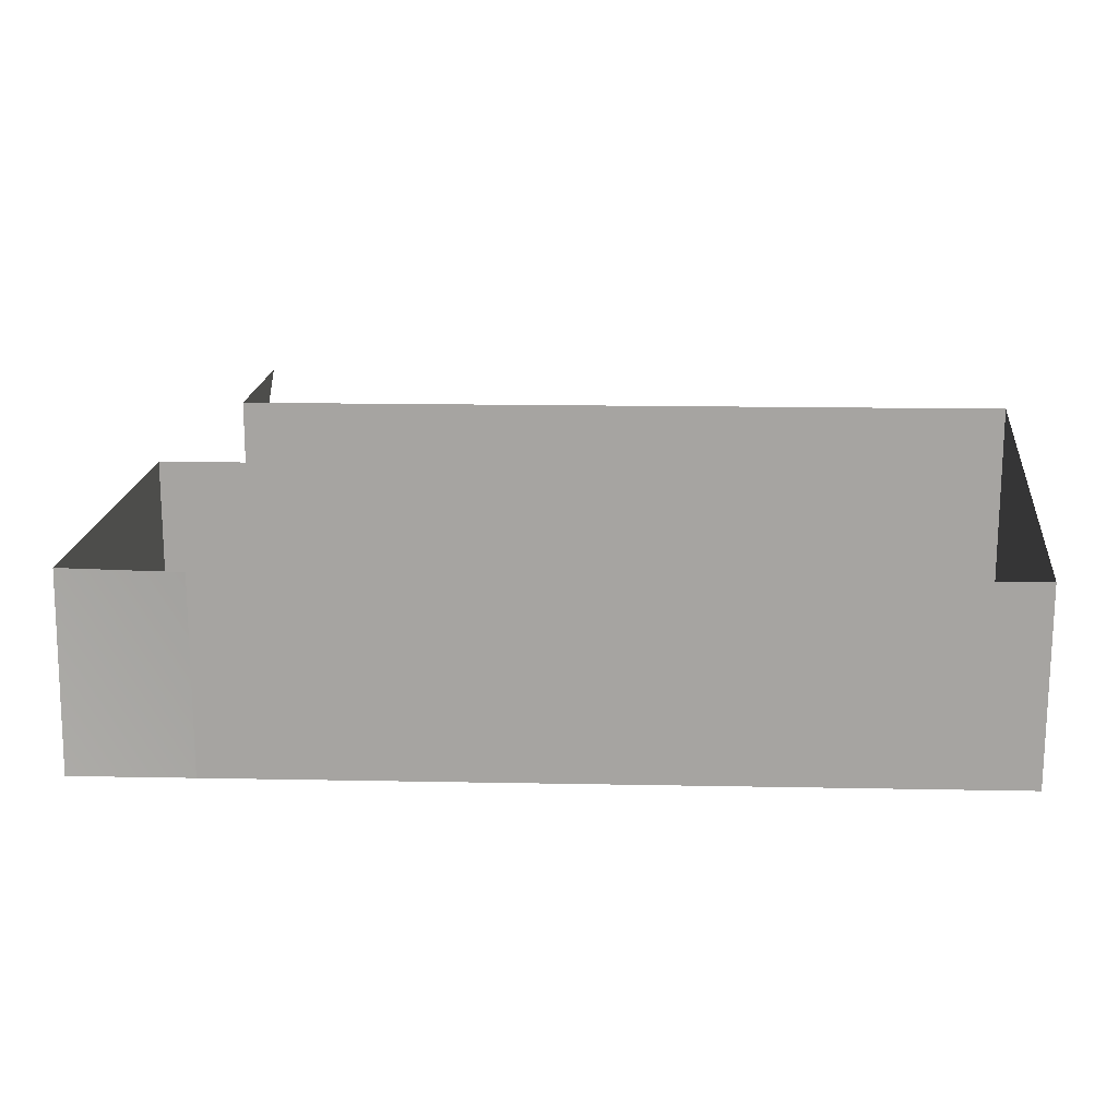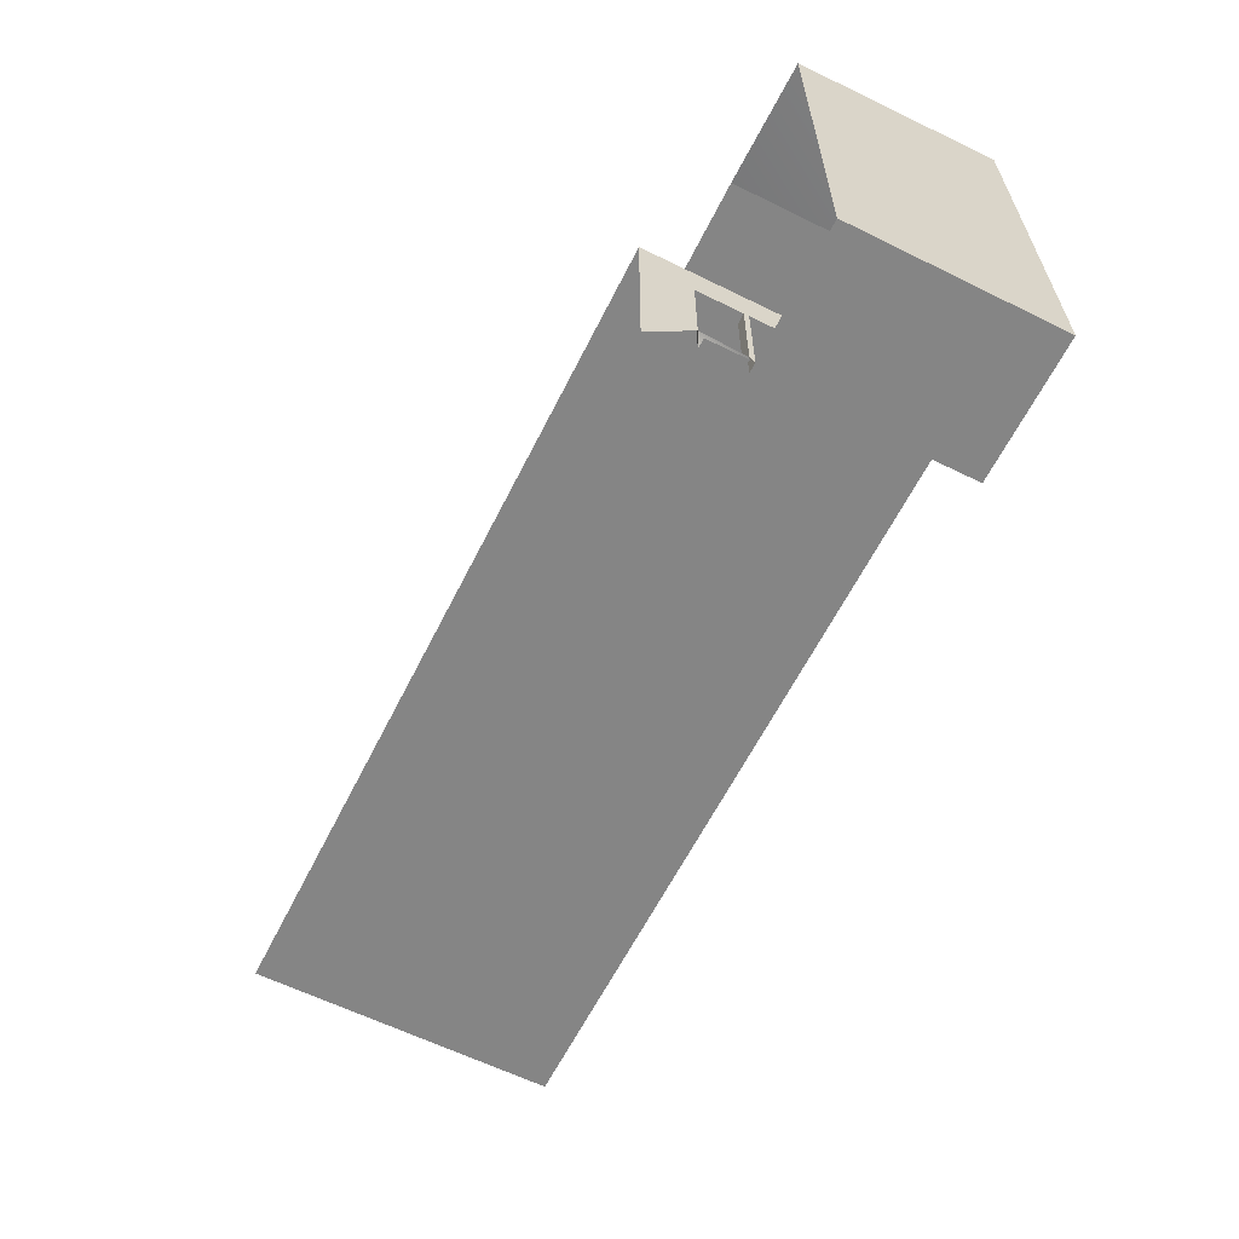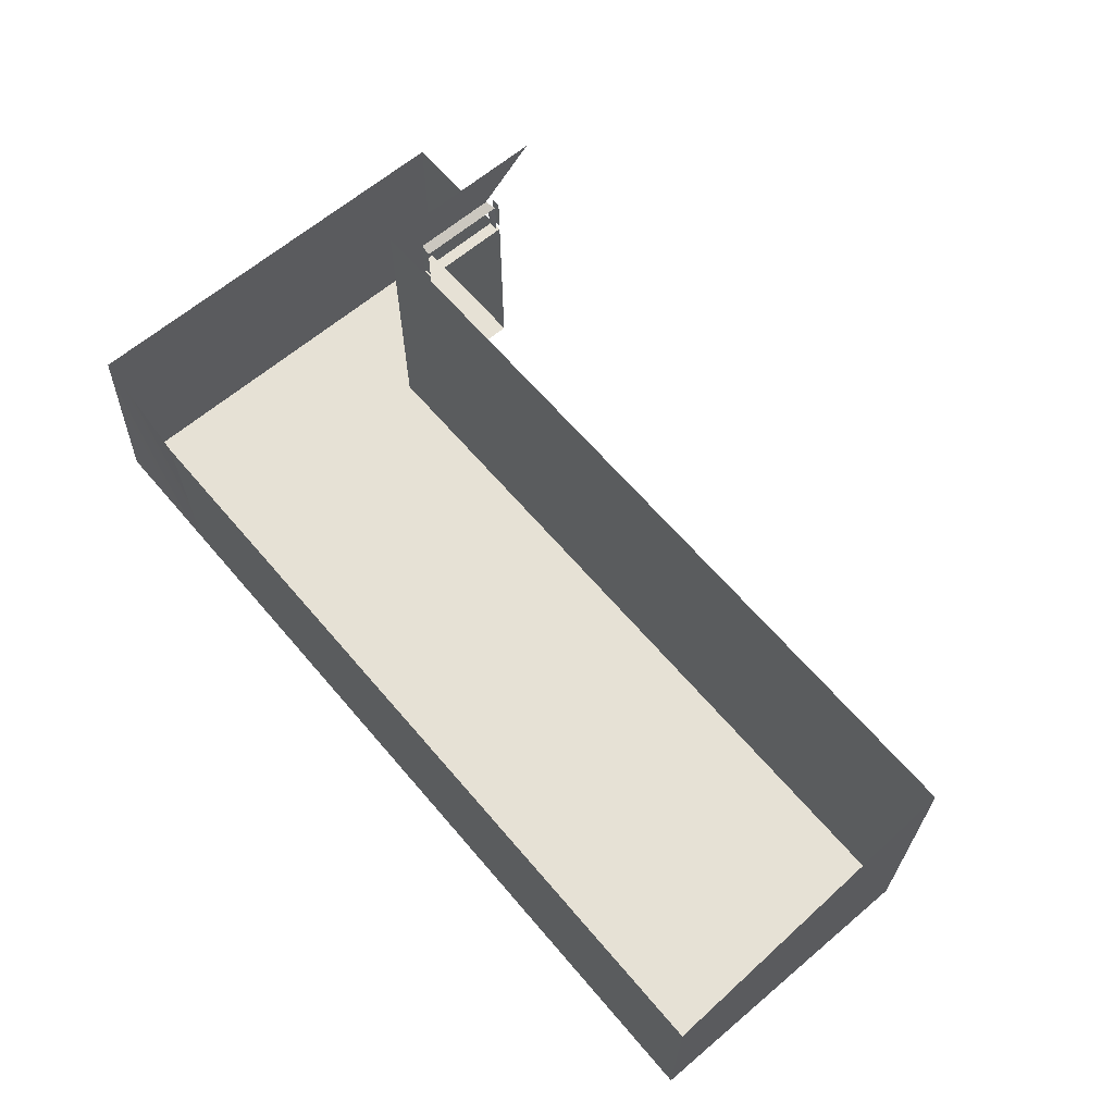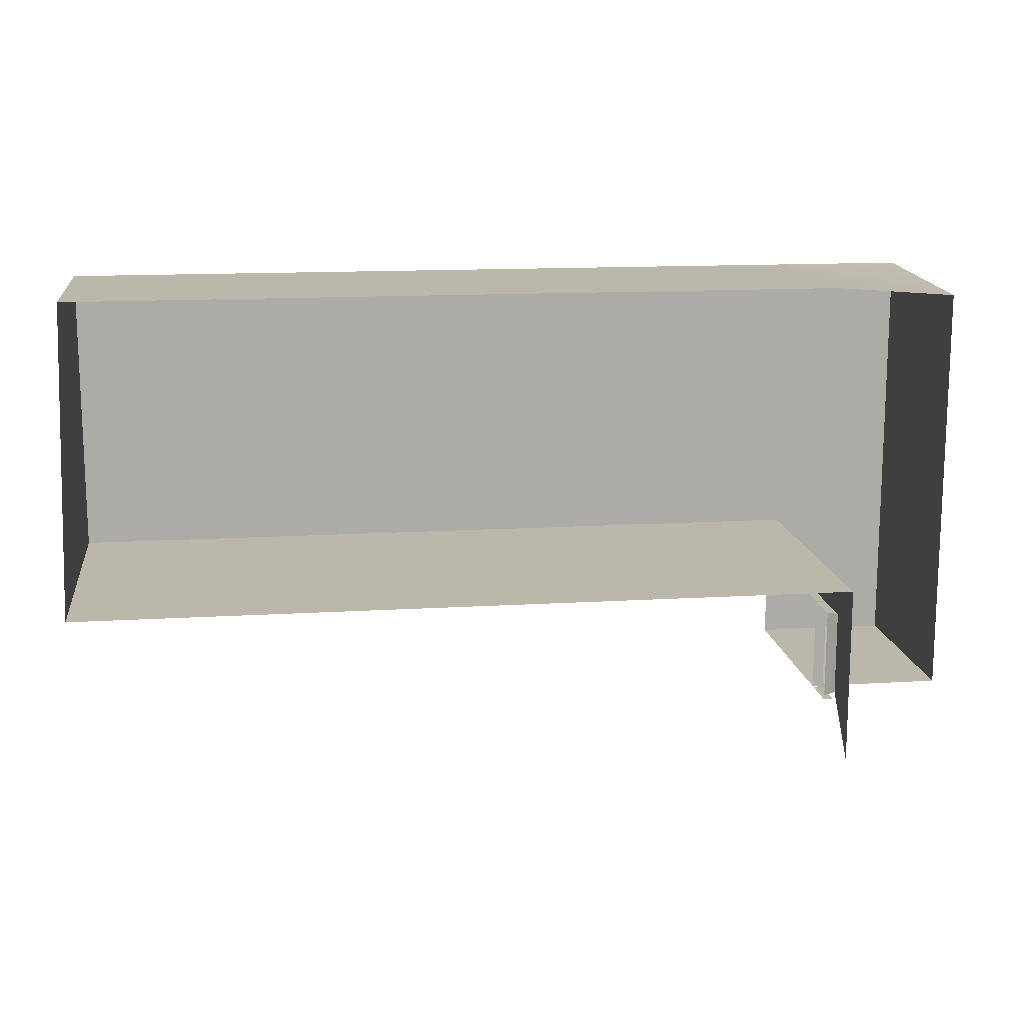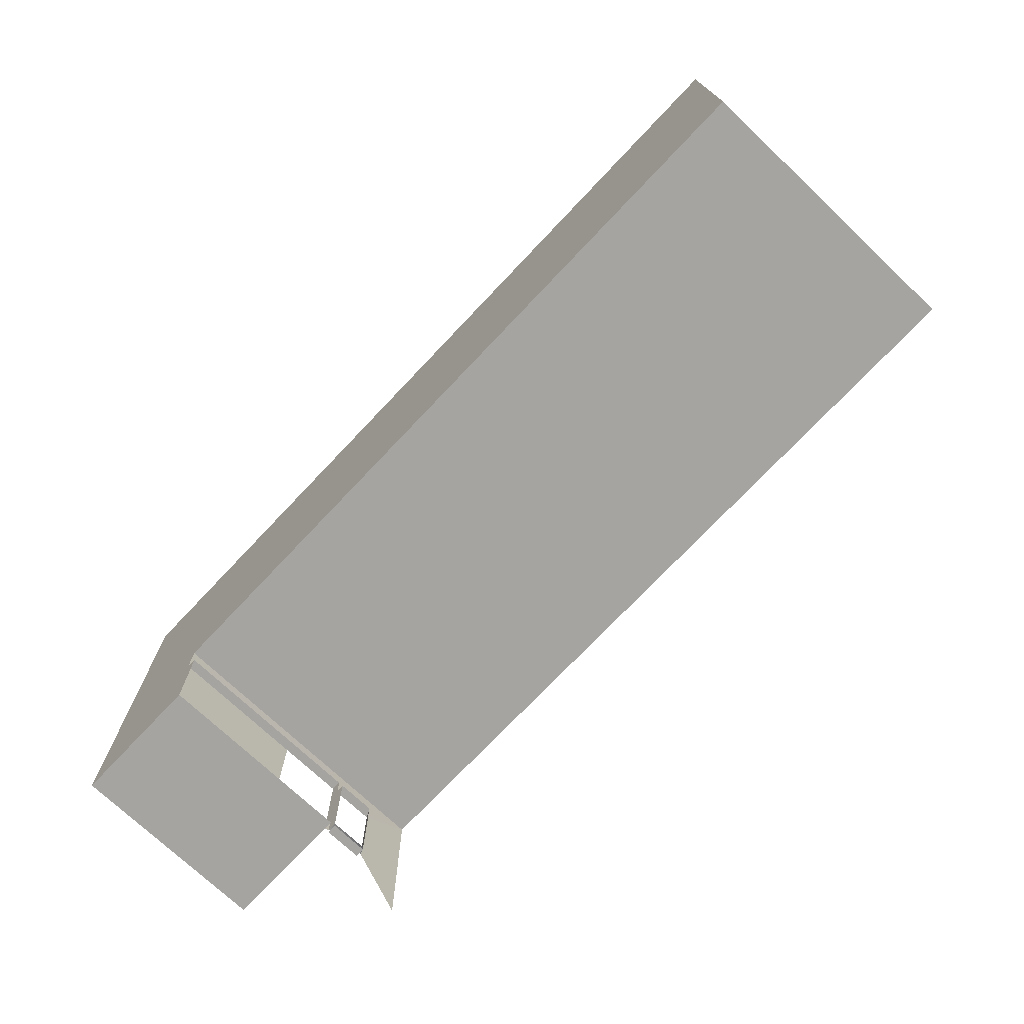
<metadata>
{"format":"obj","ext":"obj","renderer":"f3d","projection":"perspective","resolution":1024,"background":"white","views":[{"elev":16.1,"azim":2.3,"up":"+Y"},{"elev":-61.8,"azim":-116.6,"up":"+Z"},{"elev":64.5,"azim":49.6,"up":"+Y"},{"elev":14.2,"azim":172.4,"up":"+Z"},{"elev":-73.4,"azim":46.6,"up":"+Z"}]}
</metadata>
<code>
o BackStage
g BackStage
v -9.5 0.0001 -0.3
v -9.5 0.0001 -1.3
v -8.1 1.667e-05 -0.3
v -8.1 0 -1.3
v -8.1 0 -0.9
v -8.2 3.889e-05 -0.3
v -8.1 2.1 -0.3
v -8.1 0.1 -0.3
v -8.2 2.1 -0.3
v -8.2 3.1 0.0999
v -8.2 0.0001096 0.09993
v -9.5 0.0002 0.1
v -8.2 0.0002096 3.2
v -9.5 0.0003 3.2
v -6.485e-05 3.1 0.0999
v -3.529e-05 0.0001803 0.09993
v 3.529e-05 0.0003096 3.2
v -9.5 2.1 -1.3
v -9.5 2.1 3.1
v 3.529e-05 2.1 3.2
v -8.2 2.1 3.2
v -8.1 2.1 -1.3
v -8.1 0.1 -1.3
v -8.2 2.1 -1.3
v -8.1 2.15 -0.3
v -8.1 2.15 -1.25
v -8.2 2.15 -0.3
v -8.2 2.15 -1.25
v -8.1 2.55 -0.3
v -8.2 2.6 -0.3
v -8.1 2.55 -1.25
v -8.2 2.6 -1.2
v -8.2 3.1 -1.8
v -8.1 2.55 -1.3
v -8.1 2.15 -1.3
v -8.2 2.55 -1.3
v -8.2 2.15 -1.3
g BackStage_0
f 24 23 22
f 2 4 23
f 23 24 2
f 24 18 2
f 9 6 10
f 6 11 10
f 9 10 27
f 27 10 30
f 15 10 11
f 11 16 15
f 16 11 13
f 13 17 16
f 20 17 13
f 13 21 20
f 20 15 16
f 16 17 20
f 27 25 26
f 26 28 27
f 28 24 9
f 9 27 28
f 26 31 32
f 32 28 26
f 32 30 10
f 10 33 32
g BackStage_1
f 1 6 2
f 5 4 2
f 6 5 2
f 3 5 6
f 6 1 11
f 1 12 11
f 11 12 13
f 12 14 13
g BackStage_2
f 9 8 6
f 7 8 9
f 8 3 6
f 2 18 1
f 1 18 12
f 19 12 18
f 19 14 12
f 19 21 13
f 13 14 19
f 9 24 22
f 22 7 9
f 29 25 27
f 27 30 29
f 32 31 29
f 29 30 32
f 36 34 35
f 35 37 36

</code>
